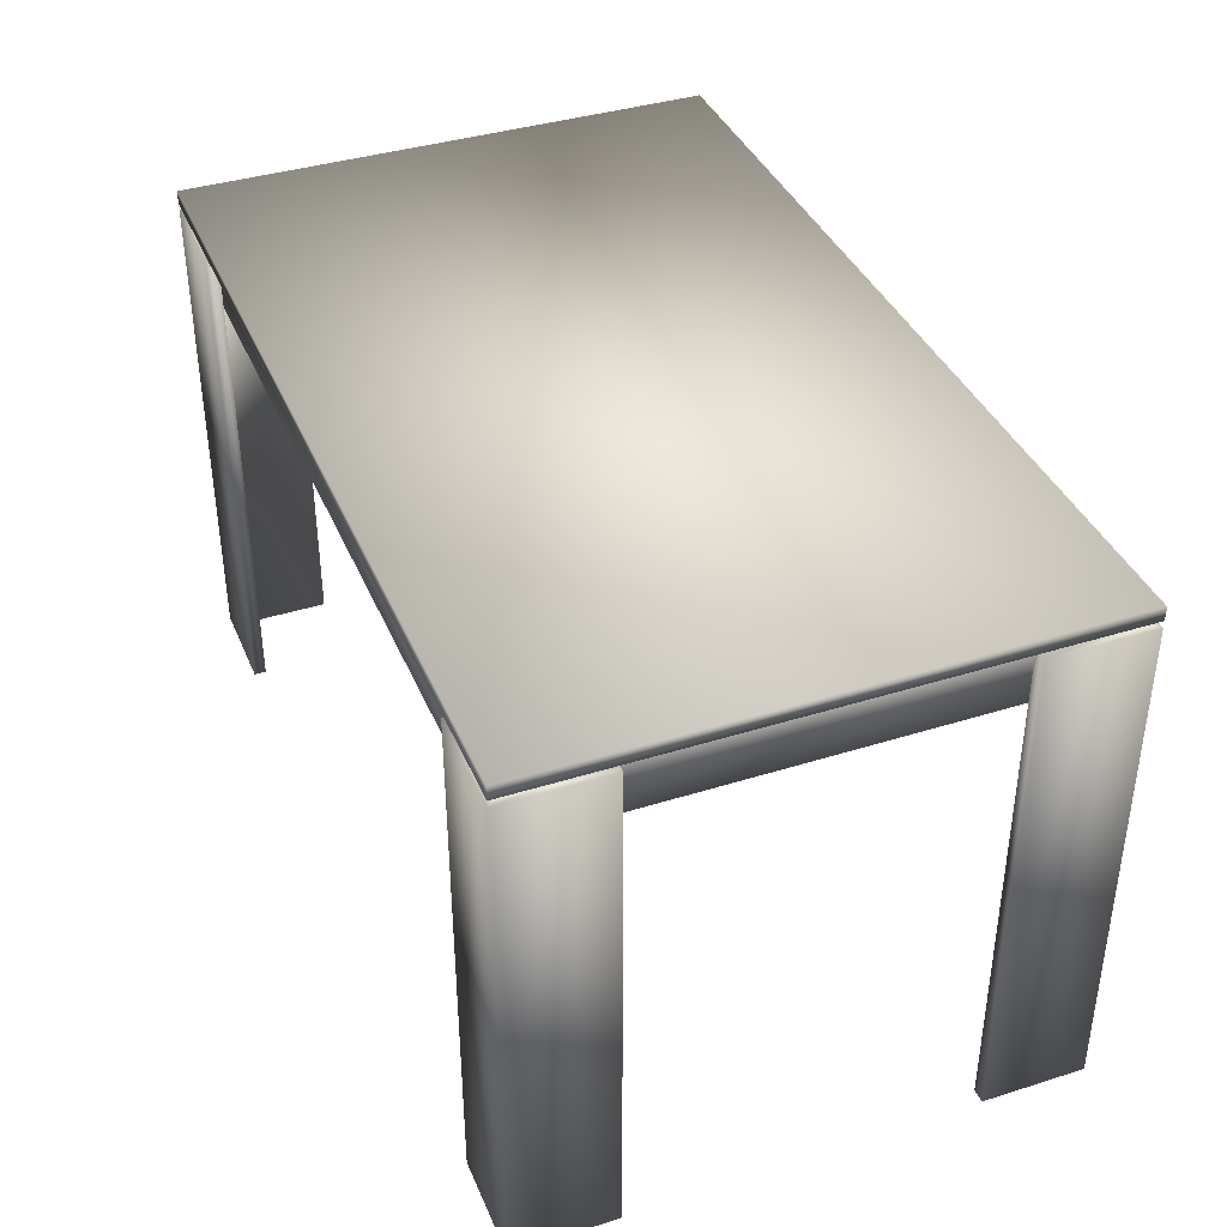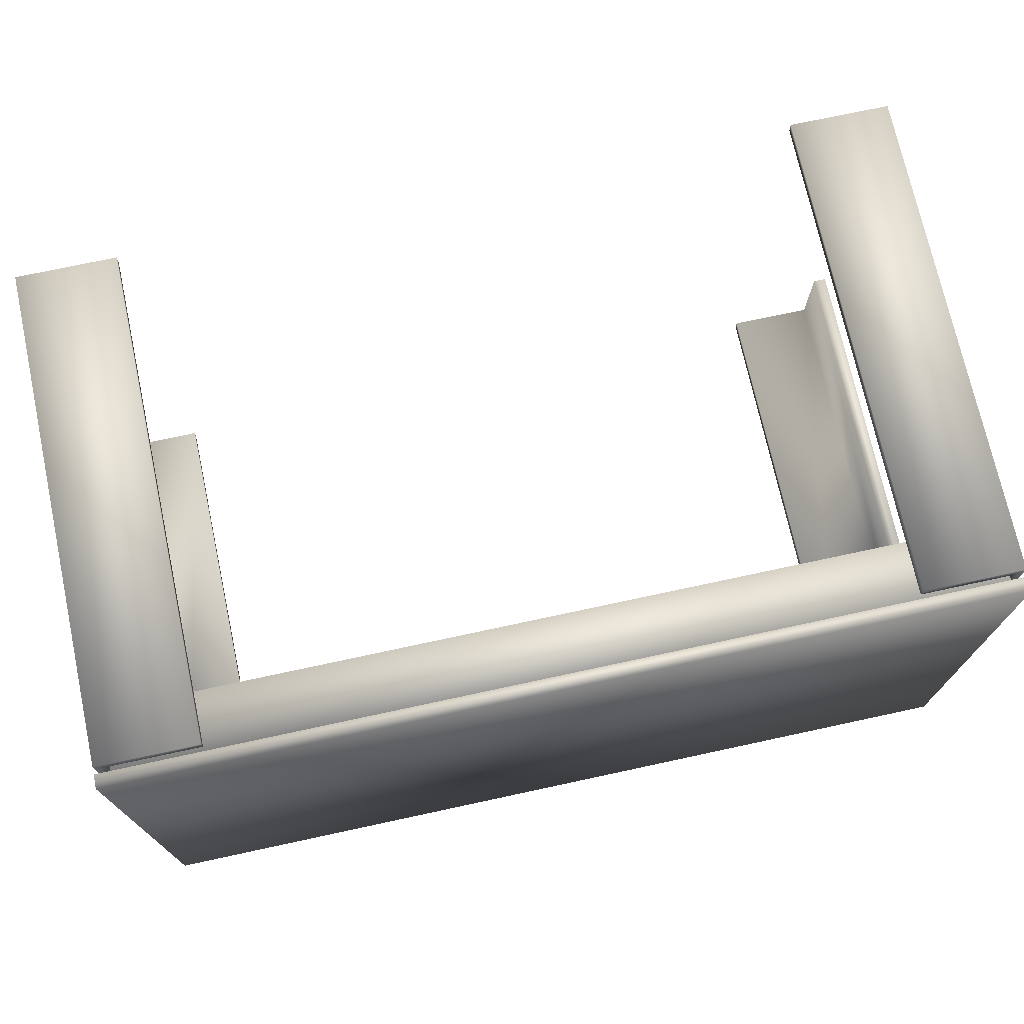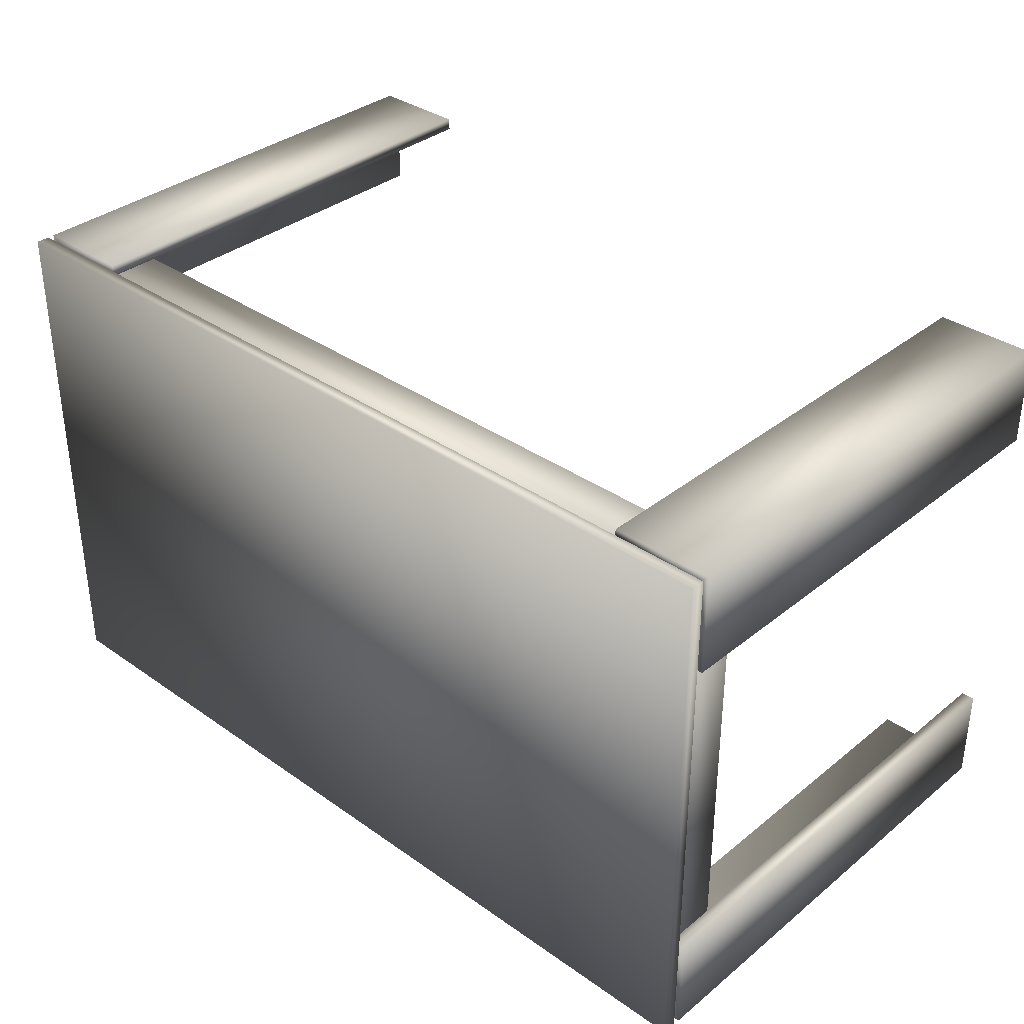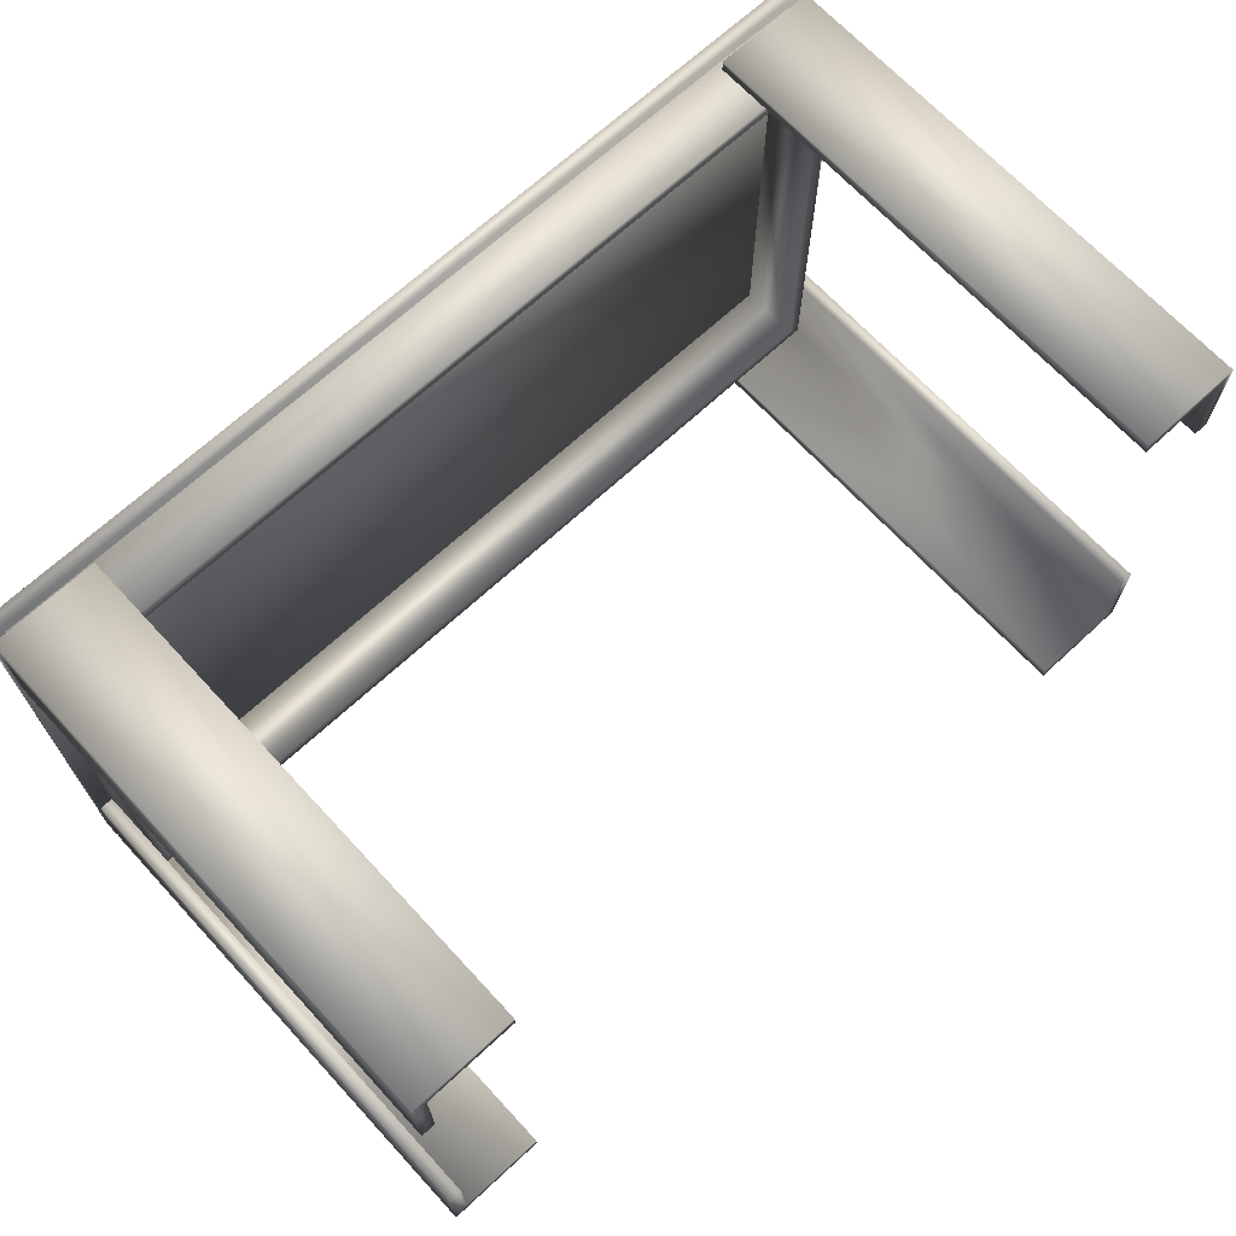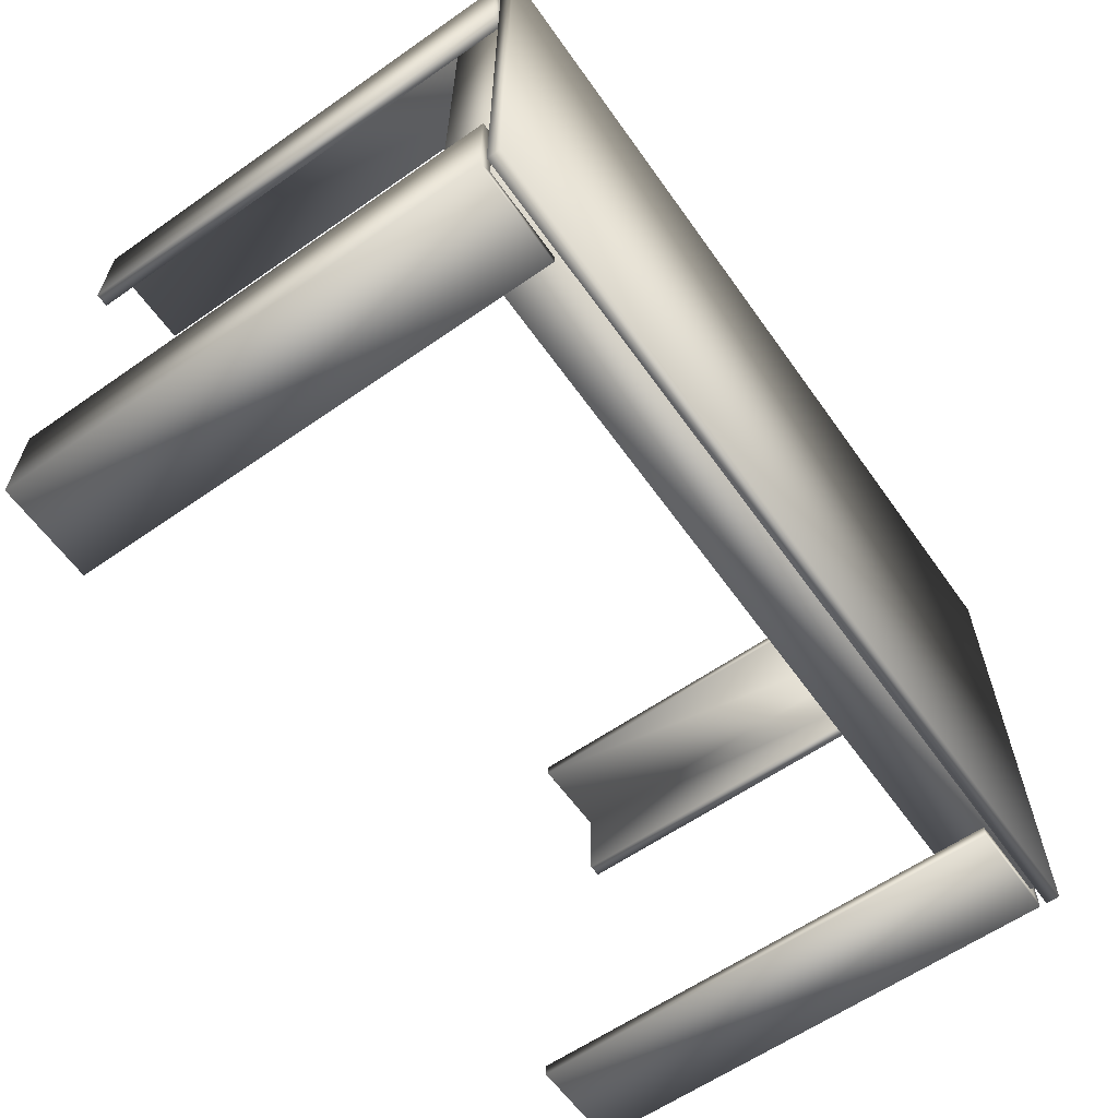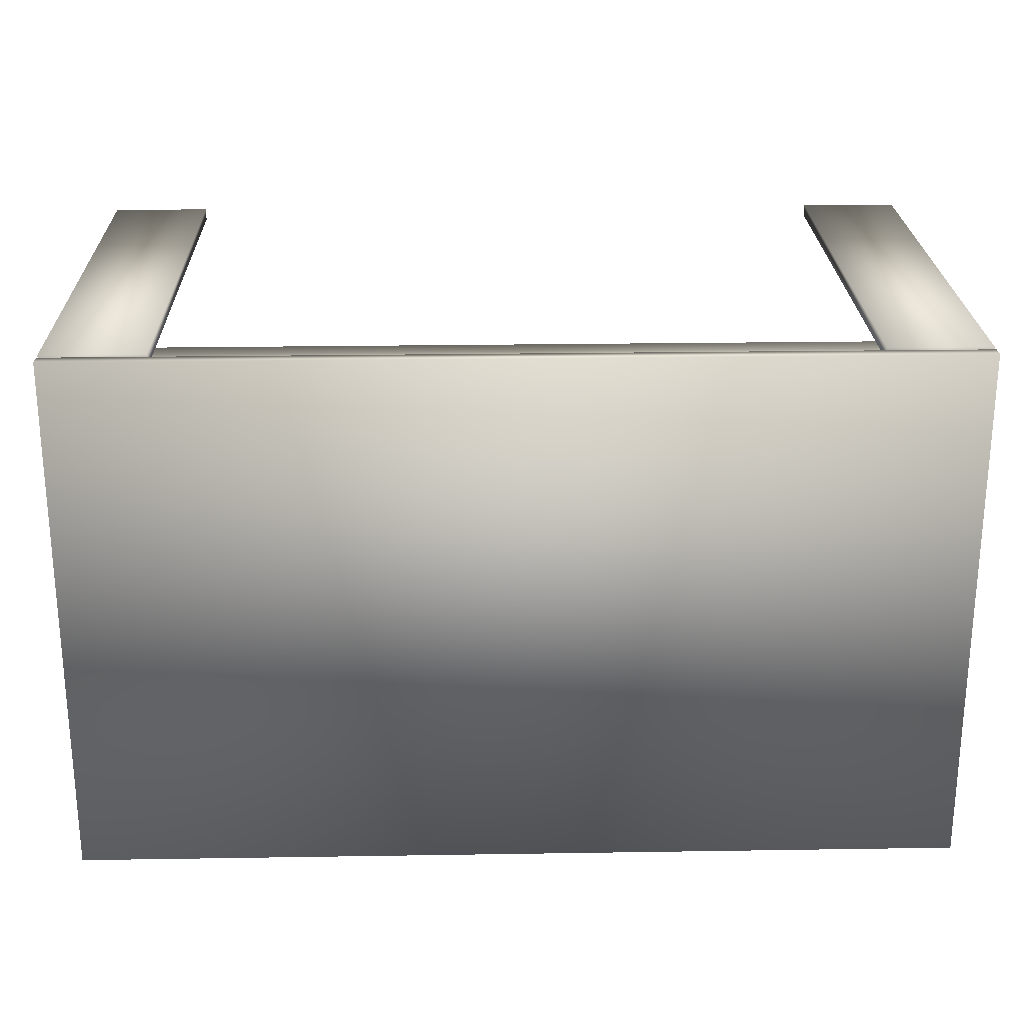
<metadata>
{"format":"obj","ext":"obj","renderer":"f3d","projection":"perspective","resolution":1024,"background":"white","views":[{"elev":38.7,"azim":68.5,"up":"+Y"},{"elev":72.9,"azim":167.8,"up":"+Z"},{"elev":35.0,"azim":-136.9,"up":"+Z"},{"elev":68.5,"azim":-42.8,"up":"+Z"},{"elev":-61.3,"azim":125.3,"up":"+Z"},{"elev":23.8,"azim":178.5,"up":"+Z"}]}
</metadata>
<code>
v  0.026 0.0291 -0.0157
v  0.0201 0.0291 -0.0157
v  0.0201 0.0291 -0.015
v  0.0252 0.0291 -0.015
v  0.026 0.0291 -0.0098
v  0.0252 0.0291 -0.0098
v  0.026 0 -0.0157
v  0.0201 0 -0.0157
v  0.0201 0 -0.015
v  0.0252 0 -0.015
v  0.026 0 -0.0098
v  0.0252 0 -0.0098
v  0.026 0.0291 0.0157
v  0.026 0.0291 0.0098
v  0.0252 0.0291 0.0098
v  0.0252 0.0291 0.015
v  0.0201 0.0291 0.0157
v  0.0201 0.0291 0.015
v  0.026 0 0.0157
v  0.026 0 0.0098
v  0.0252 0 0.0098
v  0.0252 0 0.015
v  0.0201 0 0.0157
v  0.0201 0 0.015
v  -0.0201 0.0291 -0.0157
v  -0.026 0.0291 -0.0157
v  -0.0252 0.0291 -0.015
v  -0.0201 0.0291 -0.015
v  -0.0201 0 -0.015
v  -0.0201 0 -0.0157
v  -0.026 0 -0.0157
v  -0.026 0.0291 -0.0098
v  -0.0252 0.0291 -0.0098
v  -0.0252 0 -0.015
v  -0.026 0 -0.0098
v  -0.0252 0 -0.0098
v  -0.026 0.0291 0.0098
v  -0.026 0.0291 0.0157
v  -0.0252 0.0291 0.015
v  -0.0252 0.0291 0.0098
v  -0.026 0 0.0098
v  -0.026 0 0.0157
v  -0.0201 0.0291 0.0157
v  -0.0201 0.0291 0.015
v  -0.0252 0 0.015
v  -0.0252 0 0.0098
v  -0.0201 0 0.0157
v  -0.0201 0 0.015
o Rectangle002
g Rectangle002
f 1 2 3 4
f 5 1 4 6
f 7 8 2 1
f 9 3 2 8
f 4 3 9 10
f 11 7 1 5
f 6 4 10 12
f 10 9 8 7
f 12 10 7 11
f 11 5 6 12
f 13 14 15 16
f 17 13 16 18
f 19 20 14 13
f 16 15 21 22
f 23 17 18 24
f 23 19 13 17
f 18 16 22 24
f 22 21 20 19
f 24 22 19 23
f 20 21 15 14
f 25 26 27 28
f 28 29 30 25
f 30 31 26 25
f 26 32 33 27
f 28 27 34 29
f 29 34 31 30
f 31 35 32 26
f 27 33 36 34
f 34 36 35 31
f 32 35 36 33
f 37 38 39 40
f 41 42 38 37
f 38 43 44 39
f 40 39 45 46
f 46 45 42 41
f 42 47 43 38
f 47 48 44 43
f 39 44 48 45
f 45 48 47 42
f 40 46 41 37
v  0.0252 0.0299 -0.015
v  -0.0252 0.0299 -0.015
v  -0.0244 0.0299 -0.0142
v  0.0244 0.0299 -0.0142
v  -0.0244 0.026 -0.0142
v  0.0244 0.026 -0.0142
v  -0.0252 0.026 -0.015
v  0.0252 0.026 -0.015
v  -0.0252 0.0299 0.015
v  -0.0244 0.0299 0.0142
v  -0.0244 0.026 0.0142
v  -0.0252 0.026 0.015
v  0.0252 0.0299 0.015
v  0.0244 0.0299 0.0142
v  0.0244 0.026 0.0142
v  0.0252 0.026 0.015
o Rectangle001
g Rectangle001
f 49 50 51 52
f 52 51 53 54
f 54 53 55 56
f 56 55 50 49
f 50 57 58 51
f 51 58 59 53
f 53 59 60 55
f 55 60 57 50
f 57 61 62 58
f 58 62 63 59
f 59 63 64 60
f 60 64 61 57
f 61 49 52 62
f 62 52 54 63
f 63 54 56 64
f 64 56 49 61
v  -0.026 0.0295 0.0157
v  -0.026 0.0295 -0.0157
v  0.026 0.0295 -0.0157
v  0.026 0.0295 0.0157
v  -0.026 0.0303 0.0157
v  0.026 0.0303 0.0157
v  0.026 0.0303 -0.0157
v  -0.026 0.0303 -0.0157
o Box001
g Box001
f 65 66 67 68
f 69 70 71 72
f 65 68 70 69
f 68 67 71 70
f 67 66 72 71
f 66 65 69 72

</code>
